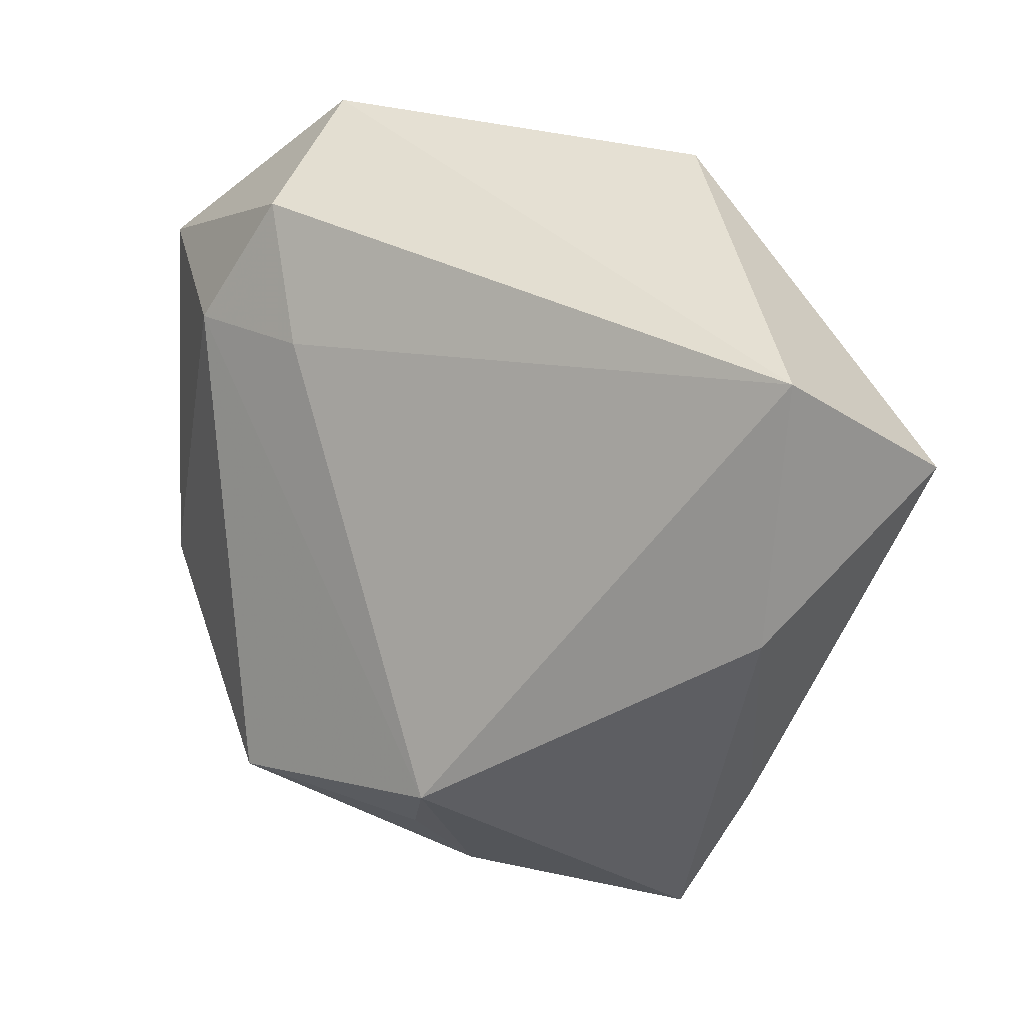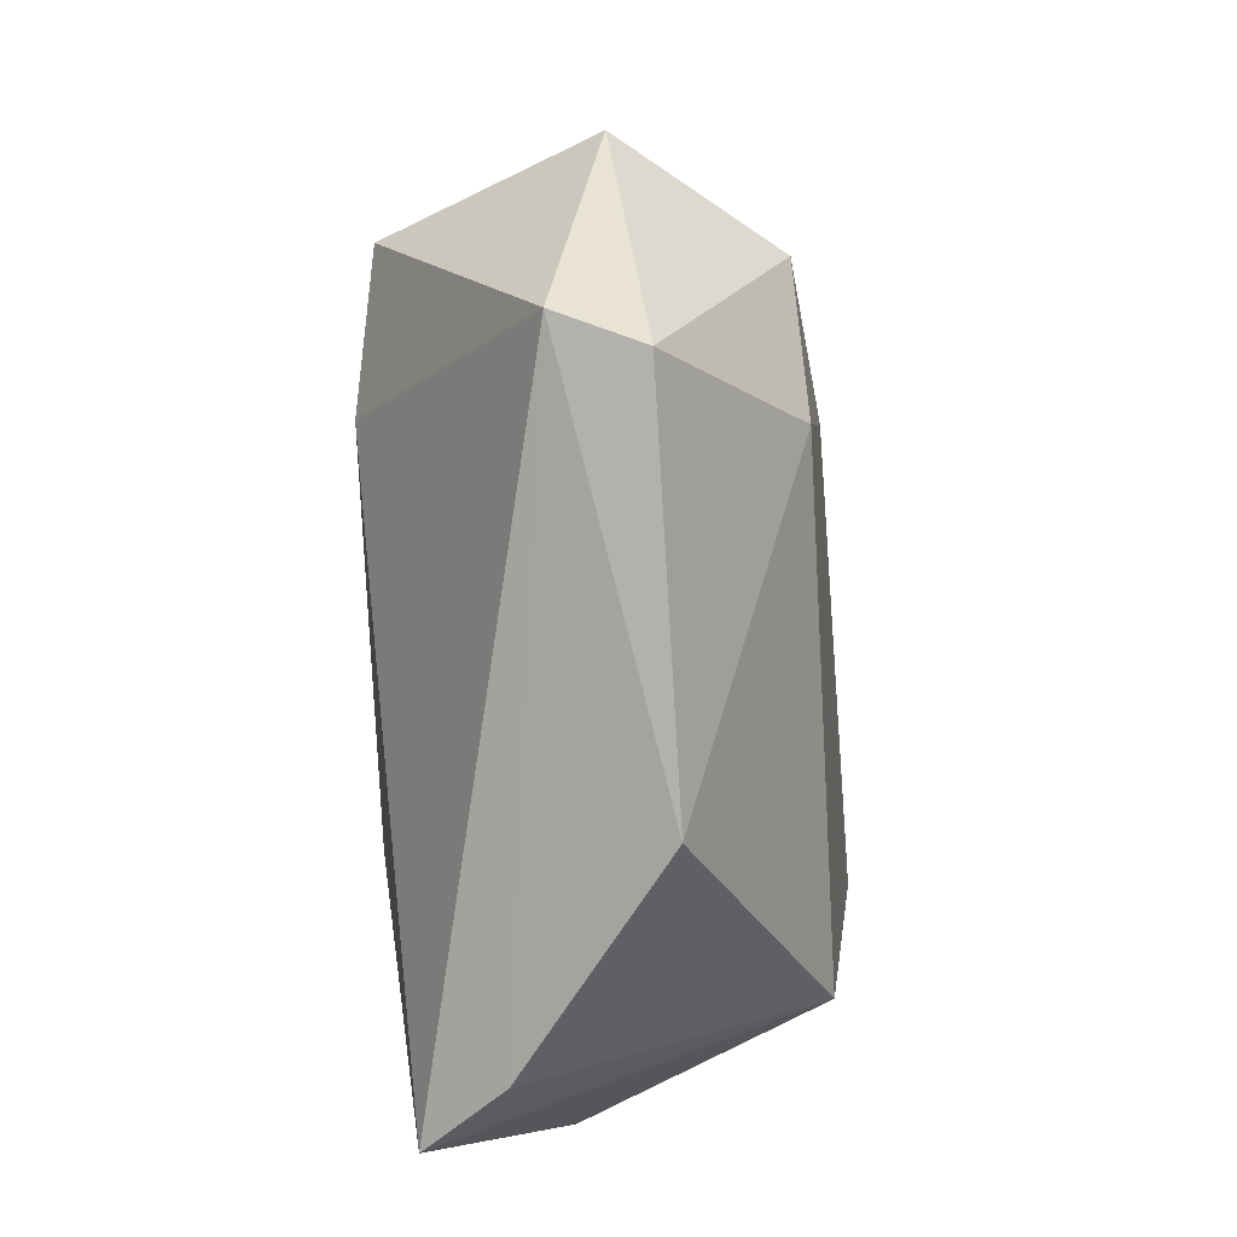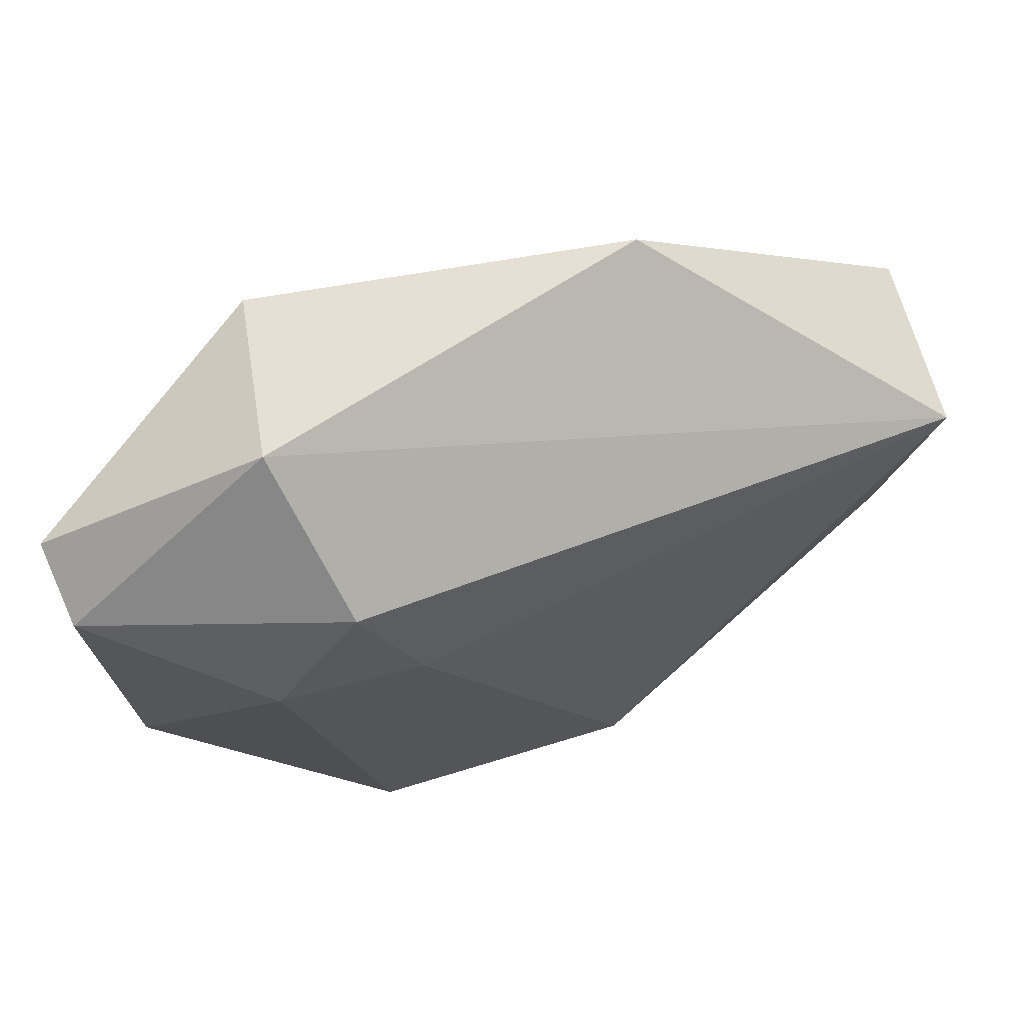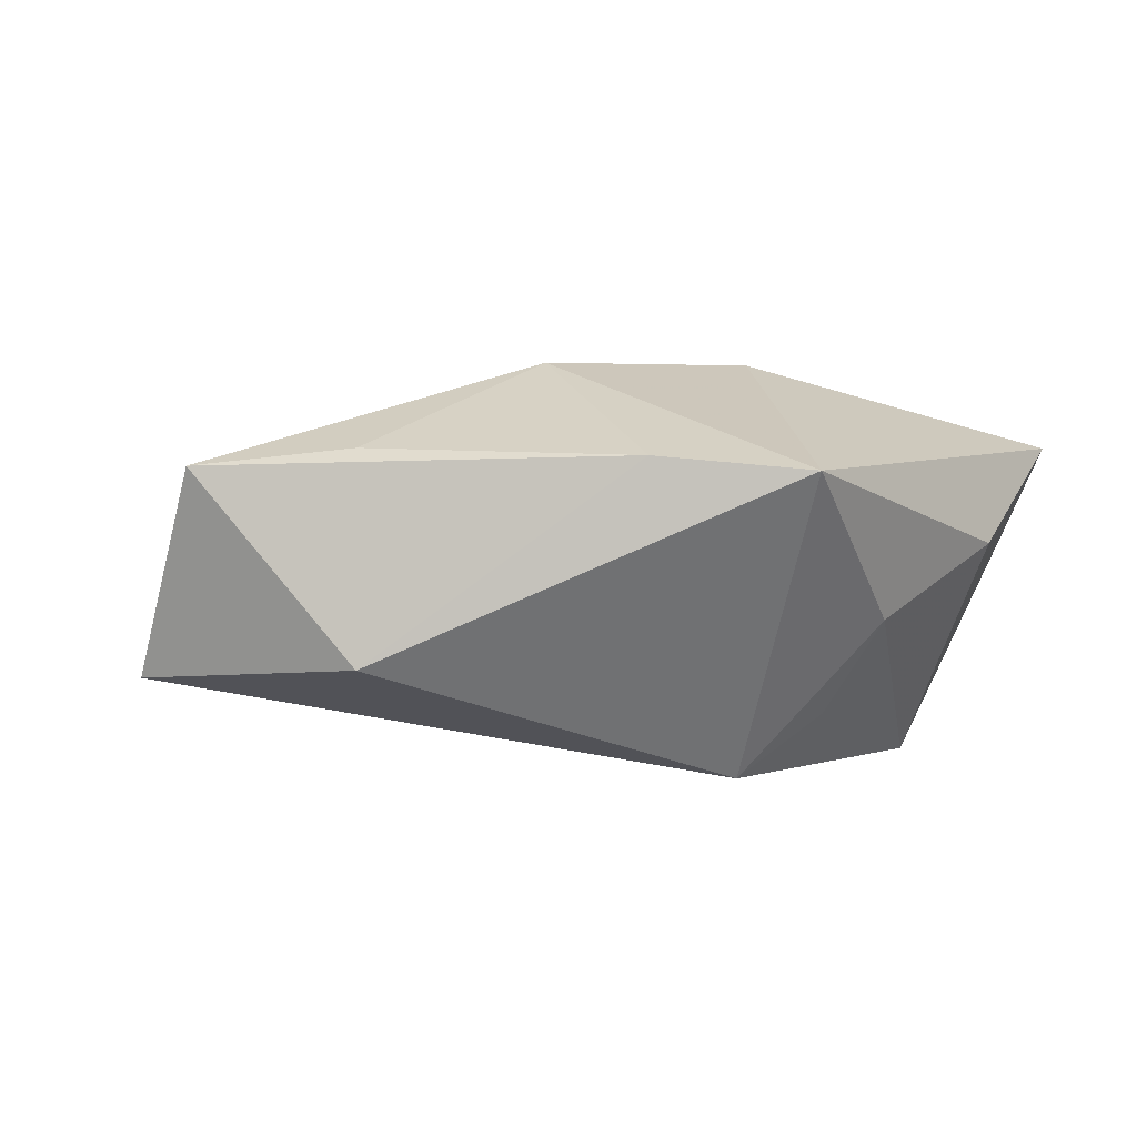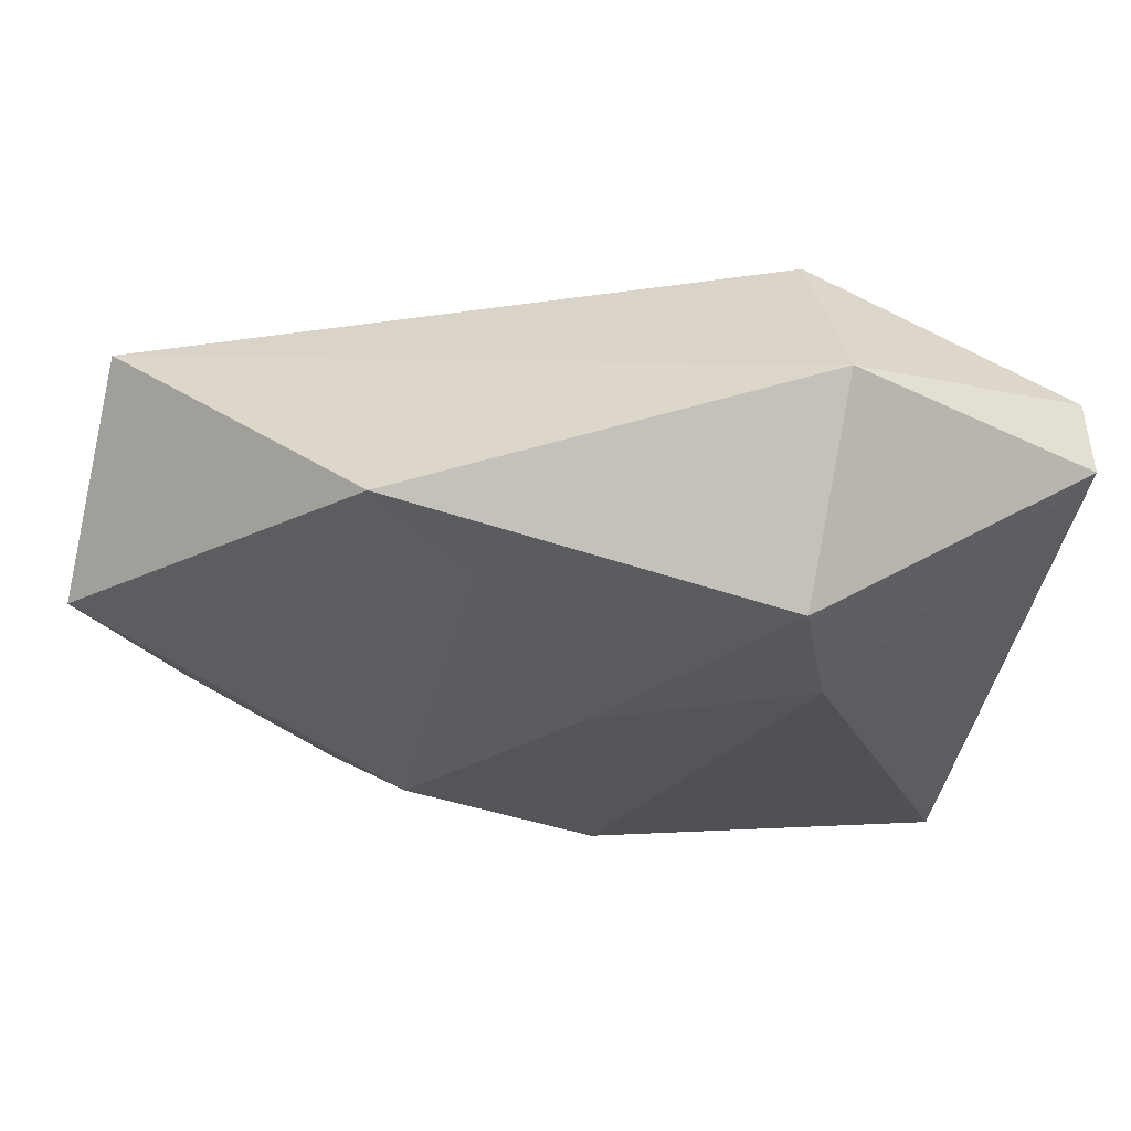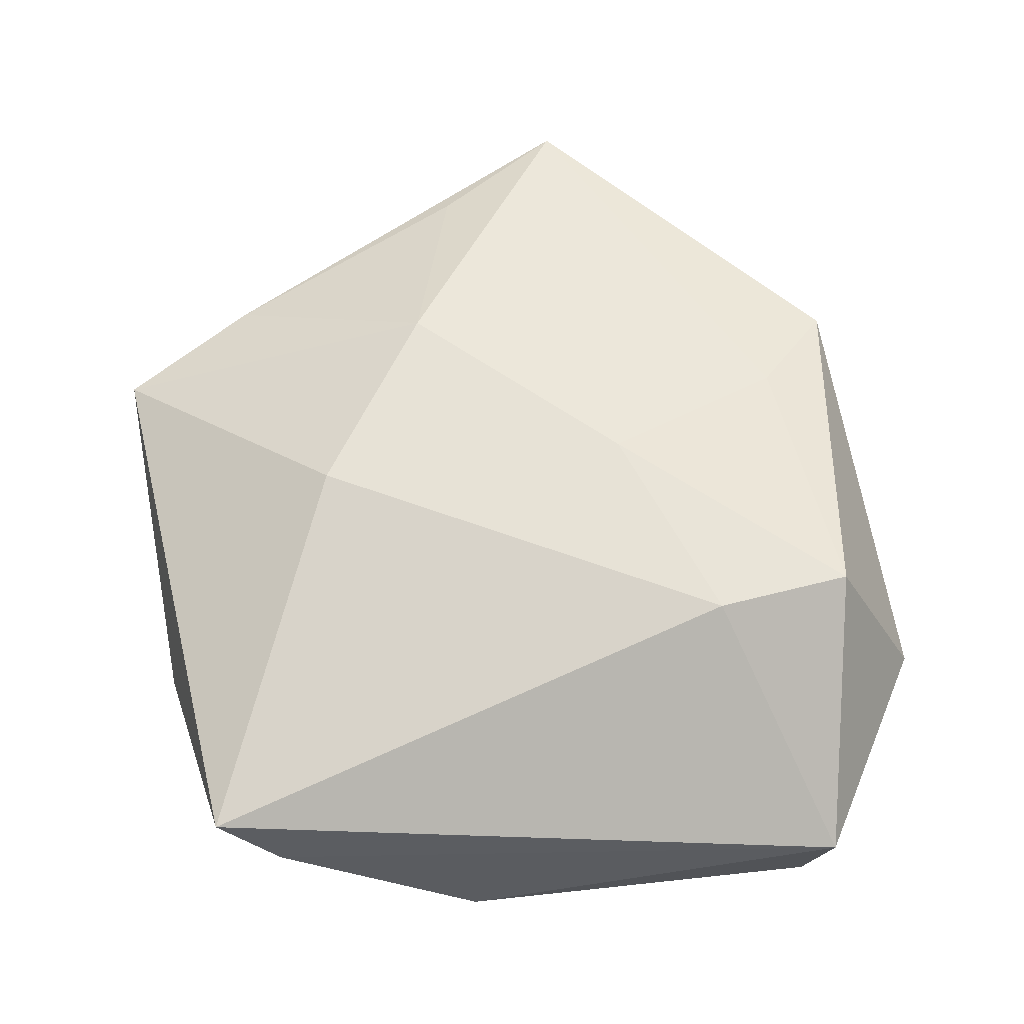
<metadata>
{"format":"obj","ext":"obj","renderer":"f3d","projection":"perspective","resolution":1024,"background":"white","views":[{"elev":13.3,"azim":-140.4,"up":"+Y"},{"elev":9.6,"azim":93.3,"up":"+Y"},{"elev":72.8,"azim":160.8,"up":"+Y"},{"elev":-0.2,"azim":-51.3,"up":"+Z"},{"elev":66.7,"azim":2.0,"up":"+Y"},{"elev":64.1,"azim":83.4,"up":"+Z"}]}
</metadata>
<code>
v 0.03467 -0.03551 0.01233
v 0.01921 0.0425 -0.001217
v -0.00291 -0.03102 -0.01522
v 0.01712 -0.02793 -0.0199
v 0.01066 0.01875 -0.01824
v -0.01917 -0.009003 0.01949
v -0.02101 -0.04255 0.007783
v 0.03992 -0.009253 -0.008153
v 0.01625 0.03363 0.01744
v -0.04272 -0.005645 -0.01041
v -0.02874 -0.02893 0.009288
v -0.009461 -0.02527 -0.02154
v 0.01582 0.03265 -0.01569
v 0.01869 0.01969 0.01882
v 0.04076 0.02731 -0.005944
v 0.04123 0.03004 0.001843
v -0.04984 0.009548 0.008675
v -0.04617 0.02007 -0.01165
v -0.001028 -0.02061 0.0198
v -0.04057 -0.00367 0.01031
v 0.01375 -0.04035 0.001665
v -0.02016 0.03797 0.009348
v 0.02489 0.02018 -0.01738
v -0.002714 -0.038 -0.005947
v -0.01118 0.03009 0.0131
v 0.03643 -0.02956 0.005143
v -0.001641 0.01137 0.01897
f 19 7 1
f 12 23 4
f 17 18 10
f 10 11 17
f 7 11 10
f 18 12 10
f 10 12 7
f 4 23 8
f 8 23 15
f 4 1 21
f 21 1 7
f 6 7 19
f 6 11 7
f 17 6 25
f 19 1 14
f 14 6 19
f 7 12 24
f 4 21 24
f 24 21 7
f 5 12 18
f 23 12 5
f 26 1 4
f 4 8 26
f 17 11 20
f 20 6 17
f 11 6 20
f 15 2 16
f 16 2 9
f 9 14 16
f 16 14 1
f 1 26 16
f 16 8 15
f 16 26 8
f 15 23 13
f 13 2 15
f 23 5 13
f 18 2 13
f 13 5 18
f 22 2 18
f 22 18 17
f 17 25 22
f 22 25 9
f 9 2 22
f 27 14 9
f 6 14 27
f 9 25 27
f 27 25 6
f 3 12 4
f 4 24 3
f 3 24 12

</code>
